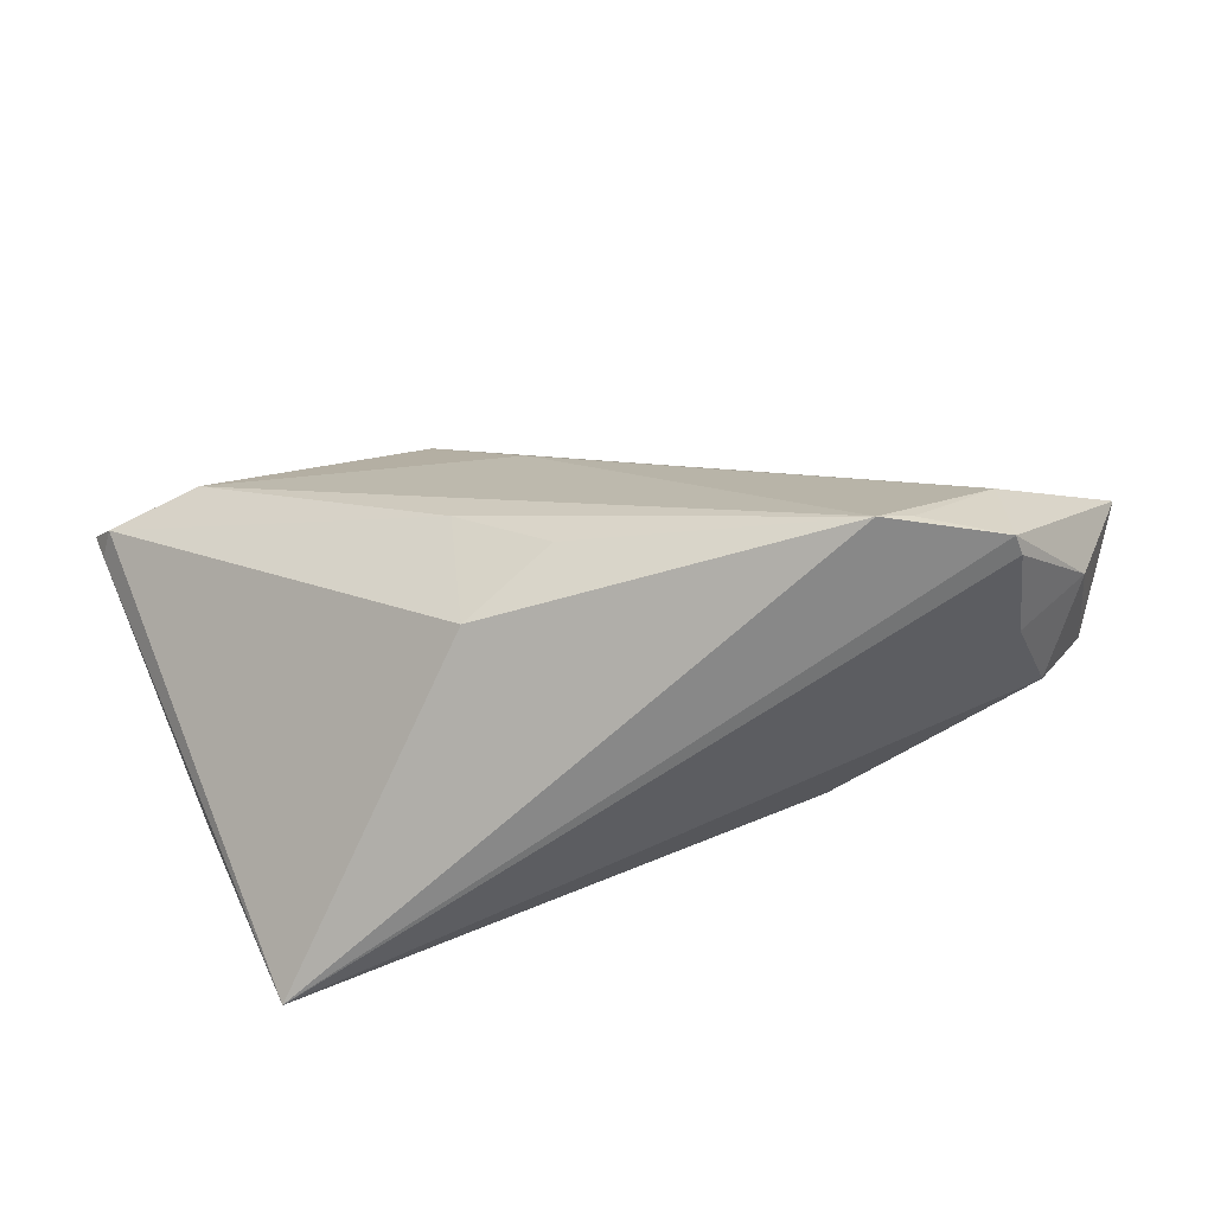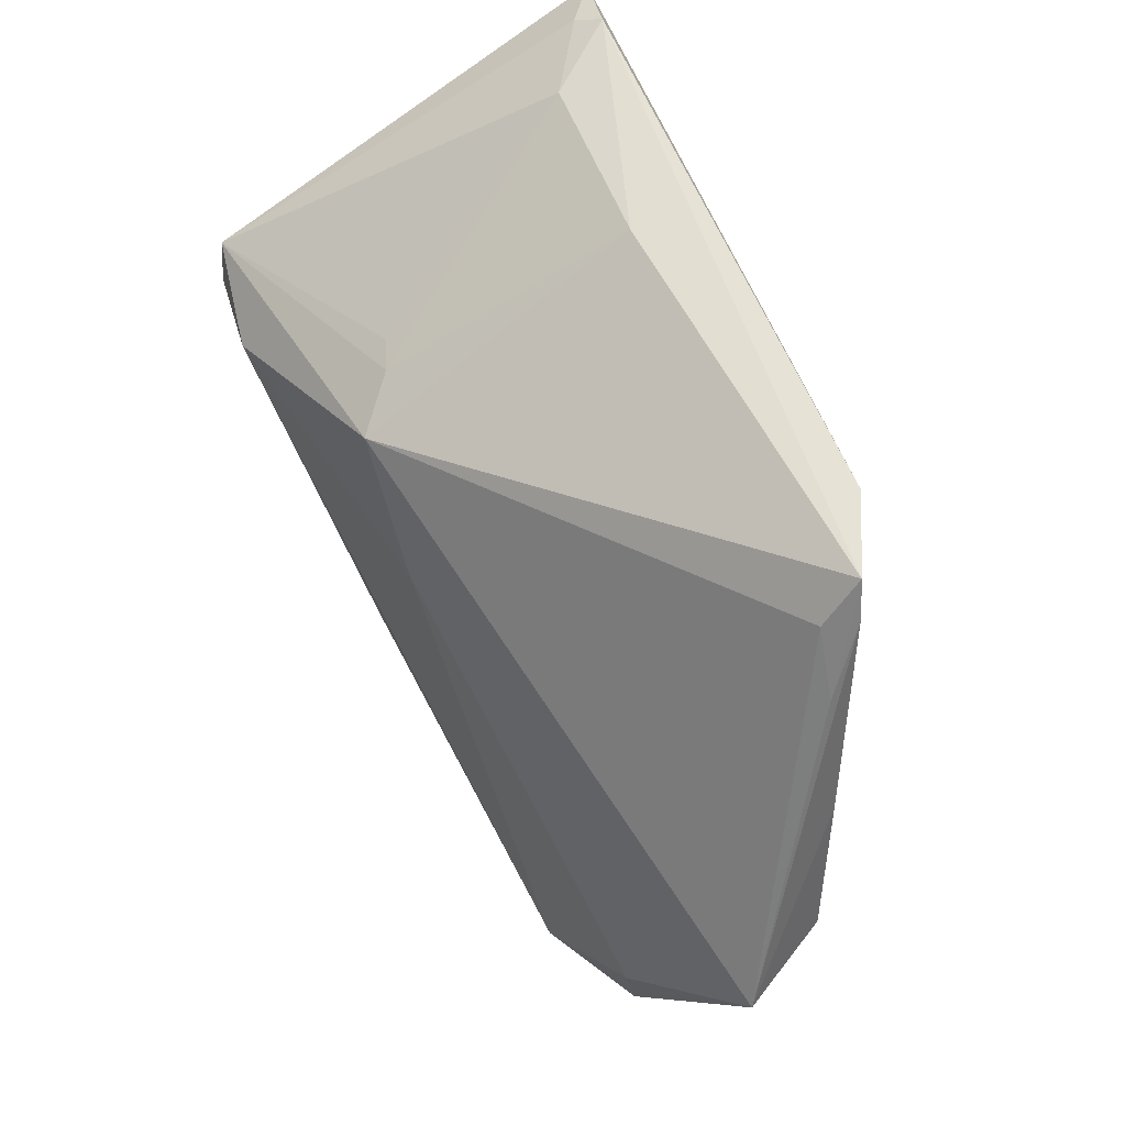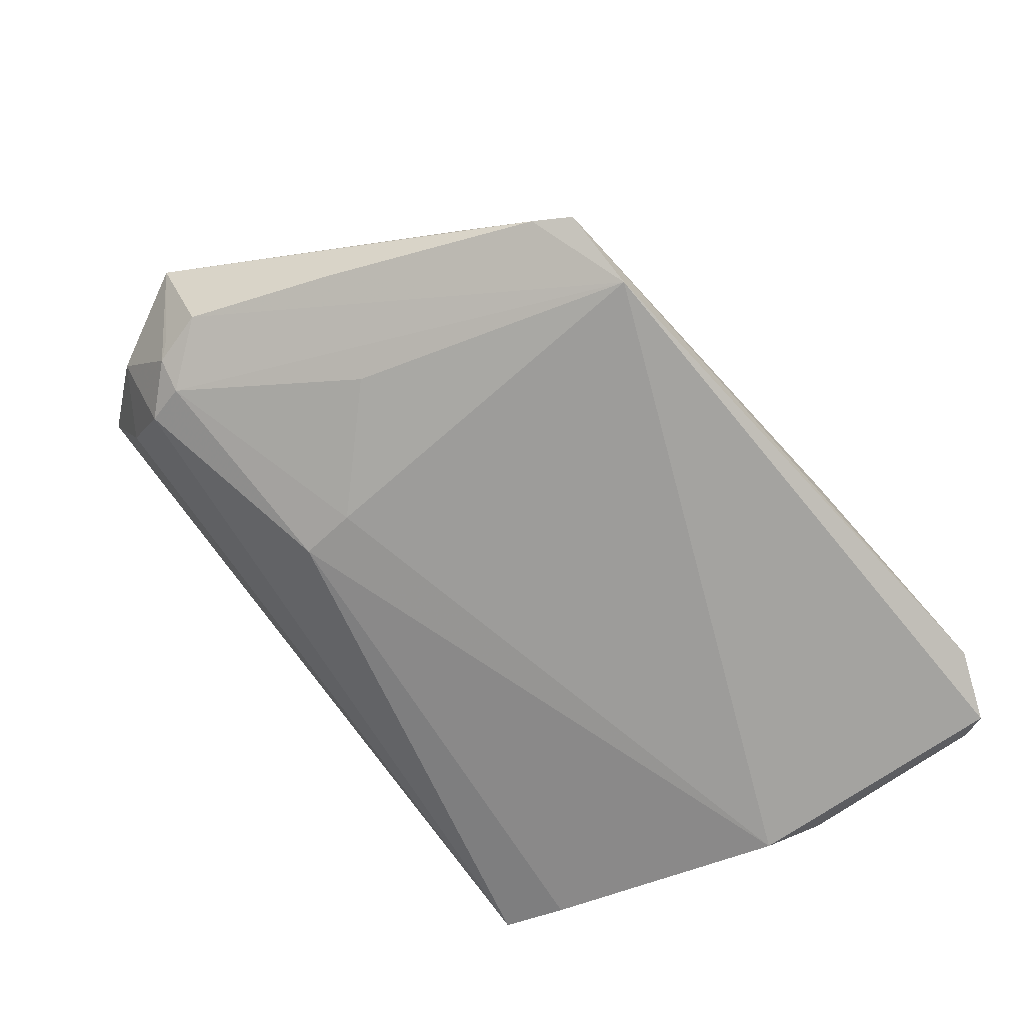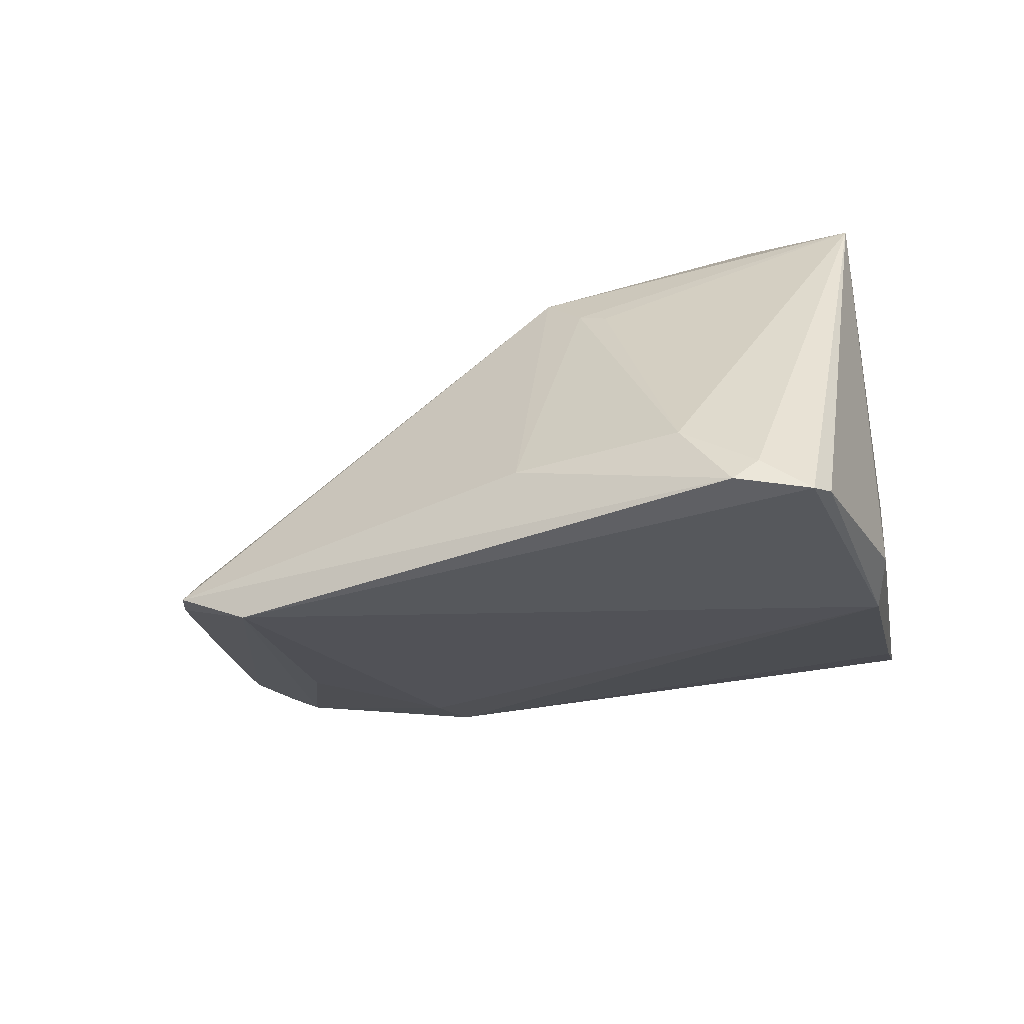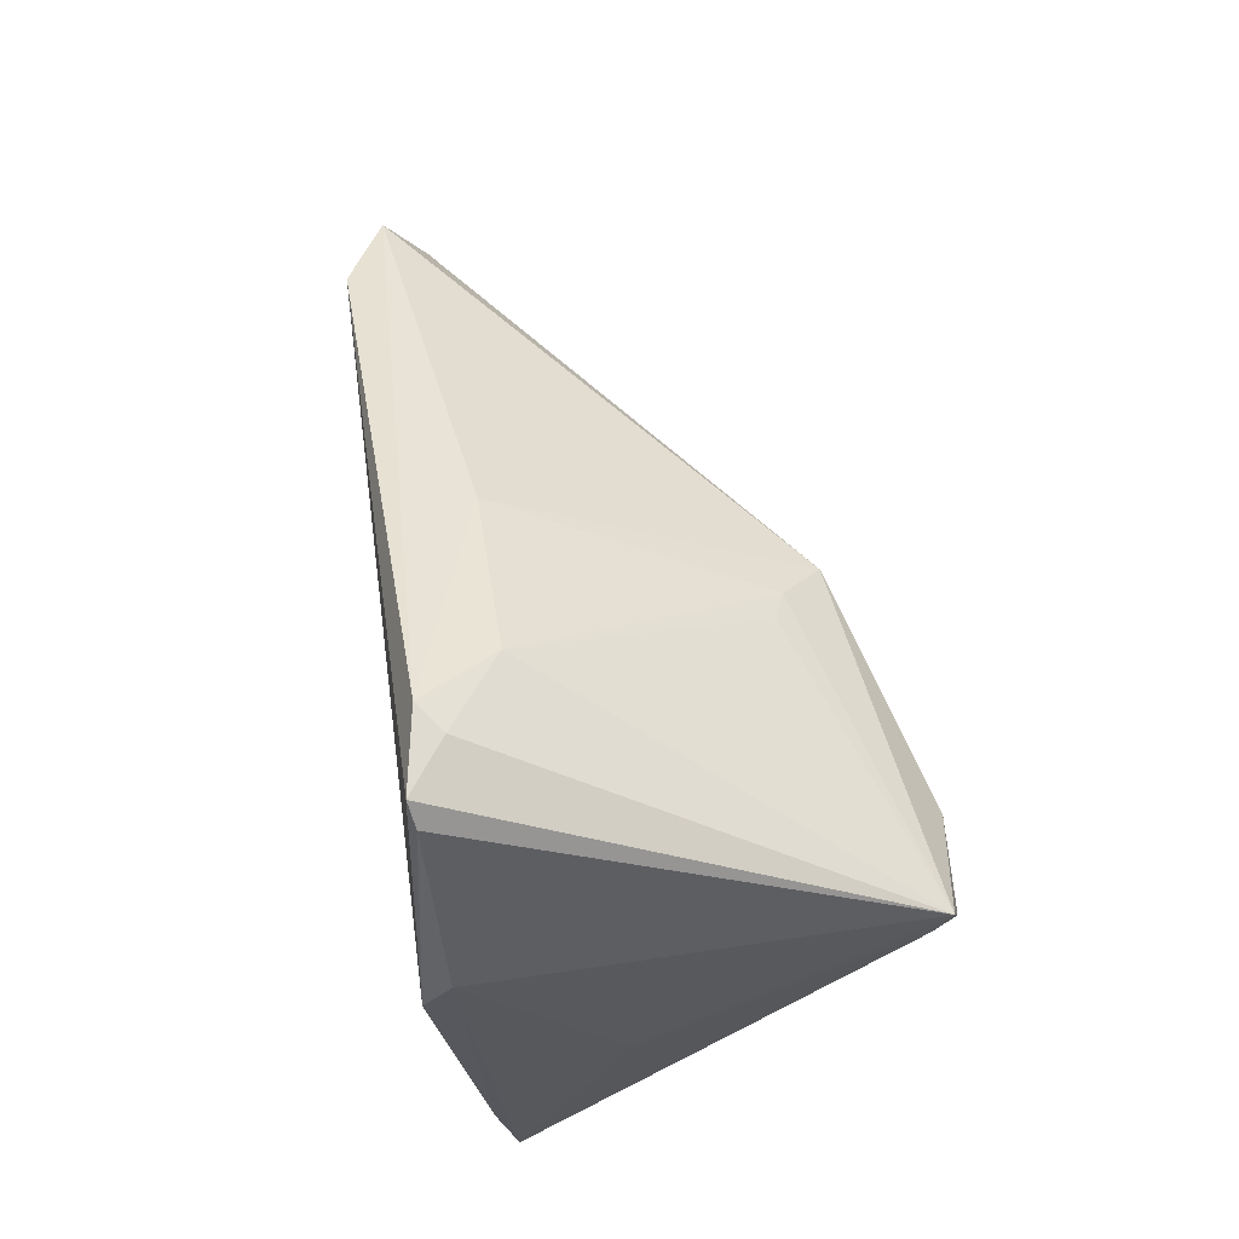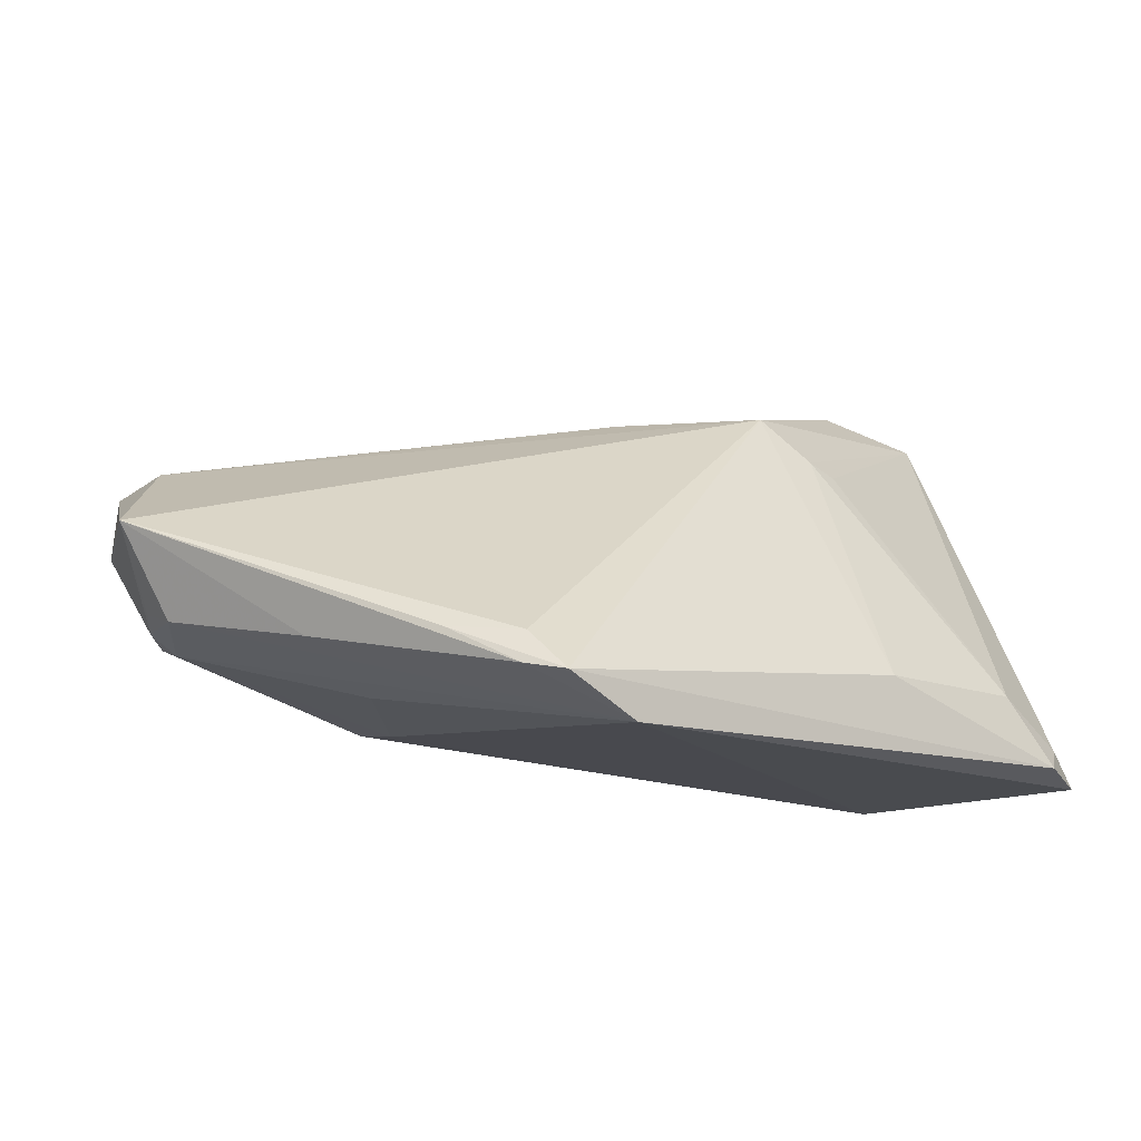
<metadata>
{"format":"obj","ext":"obj","renderer":"f3d","projection":"perspective","resolution":1024,"background":"white","views":[{"elev":-66.9,"azim":18.8,"up":"+Y"},{"elev":65.0,"azim":67.2,"up":"+Y"},{"elev":-72.9,"azim":131.0,"up":"+Z"},{"elev":-28.0,"azim":-151.8,"up":"+Z"},{"elev":42.6,"azim":-98.3,"up":"+Y"},{"elev":-14.1,"azim":140.7,"up":"+Z"}]}
</metadata>
<code>
v 0.04375 0.02375 -0.01153
v -0.01682 0.02275 0.0161
v 0.008794 -0.02368 0.02296
v -0.03138 0.008029 0.03046
v 0.02628 -0.01065 -0.01684
v 0.05793 -0.02385 0.002648
v 0.051 -0.02295 -0.007552
v 0.05737 -0.01523 -0.005477
v 0.0575 -0.01004 -0.007183
v -0.04097 0.03589 -0.01762
v -0.04641 0.03399 -0.02158
v -0.007241 0.01986 0.02259
v 0.0366 0.03595 -0.01711
v 0.0503 0.007357 -0.01078
v -0.04449 0.006686 0.02638
v -0.03851 0.03771 -0.02011
v 0.004717 0.006472 0.0226
v -0.04242 0.00615 0.02937
v -0.04266 0.002023 -0.02158
v 0.0522 -0.03316 0.01074
v 0.052 -0.01779 -0.00914
v -0.01137 0.03682 -0.01184
v -0.001982 -0.02863 0.01945
v -0.04593 0.008188 -0.01878
v 0.05006 -0.02938 0.001349
v 0.04346 -0.03355 0.01806
v -0.04533 0.00974 0.02806
v 0.03798 0.03072 -0.0123
v 0.03934 0.03173 -0.01618
v 0.04007 -0.03488 0.01971
v -0.03182 0.03637 -0.01182
v 0.02717 0.03583 -0.02158
v -0.03474 -0.02696 -0.01485
v 0.06357 -0.01136 0.003971
v -0.01315 0.02253 0.01751
v -0.03277 -0.03488 -0.01227
v 0.05594 -0.01694 -0.007255
v 0.05211 -0.03374 0.01312
v 0.03831 0.00258 -0.01551
v 0.05185 -0.02394 0.01436
v -0.04035 -0.01081 -0.001499
v 0.02593 -0.01772 -0.01578
v -0.001587 -0.0146 0.02571
v -0.04733 0.03108 -0.02088
f 28 12 34
f 13 12 28
f 36 30 23
f 4 12 27
f 34 12 40
f 11 32 19
f 1 28 34
f 13 28 1
f 27 12 35
f 35 2 27
f 36 23 18
f 18 4 27
f 17 40 12
f 30 40 17
f 12 4 17
f 17 4 30
f 6 37 34
f 29 32 13
f 13 1 29
f 29 1 34
f 33 42 36
f 33 19 42
f 36 41 24
f 24 33 36
f 19 33 24
f 24 41 27
f 22 12 13
f 22 35 12
f 15 18 27
f 36 18 15
f 27 41 15
f 15 41 36
f 30 4 43
f 4 18 43
f 43 18 23
f 37 6 7
f 6 25 7
f 36 42 7
f 7 25 36
f 36 25 20
f 20 25 6
f 11 19 44
f 19 24 44
f 27 11 44
f 44 24 27
f 10 11 27
f 13 32 16
f 16 22 13
f 16 32 11
f 11 10 16
f 3 23 30
f 30 43 3
f 3 43 23
f 38 30 36
f 36 20 38
f 34 40 38
f 38 6 34
f 38 20 6
f 34 37 8
f 8 9 34
f 37 9 8
f 14 29 34
f 34 9 14
f 32 29 14
f 14 9 32
f 21 39 32
f 32 9 21
f 21 9 37
f 21 7 42
f 37 7 21
f 31 16 10
f 27 2 31
f 31 10 27
f 2 35 31
f 35 22 31
f 22 16 31
f 26 40 30
f 30 38 26
f 26 38 40
f 5 21 42
f 39 21 5
f 32 39 5
f 42 19 5
f 5 19 32

</code>
